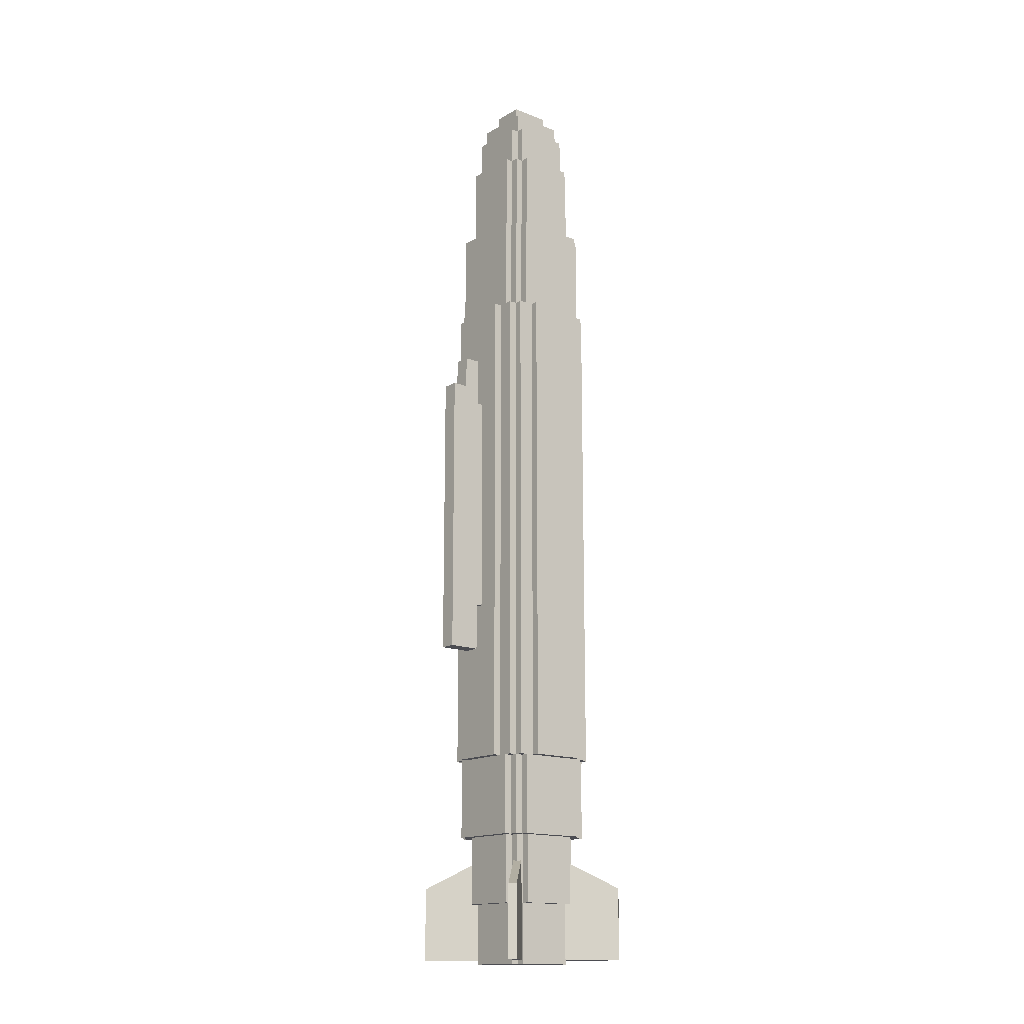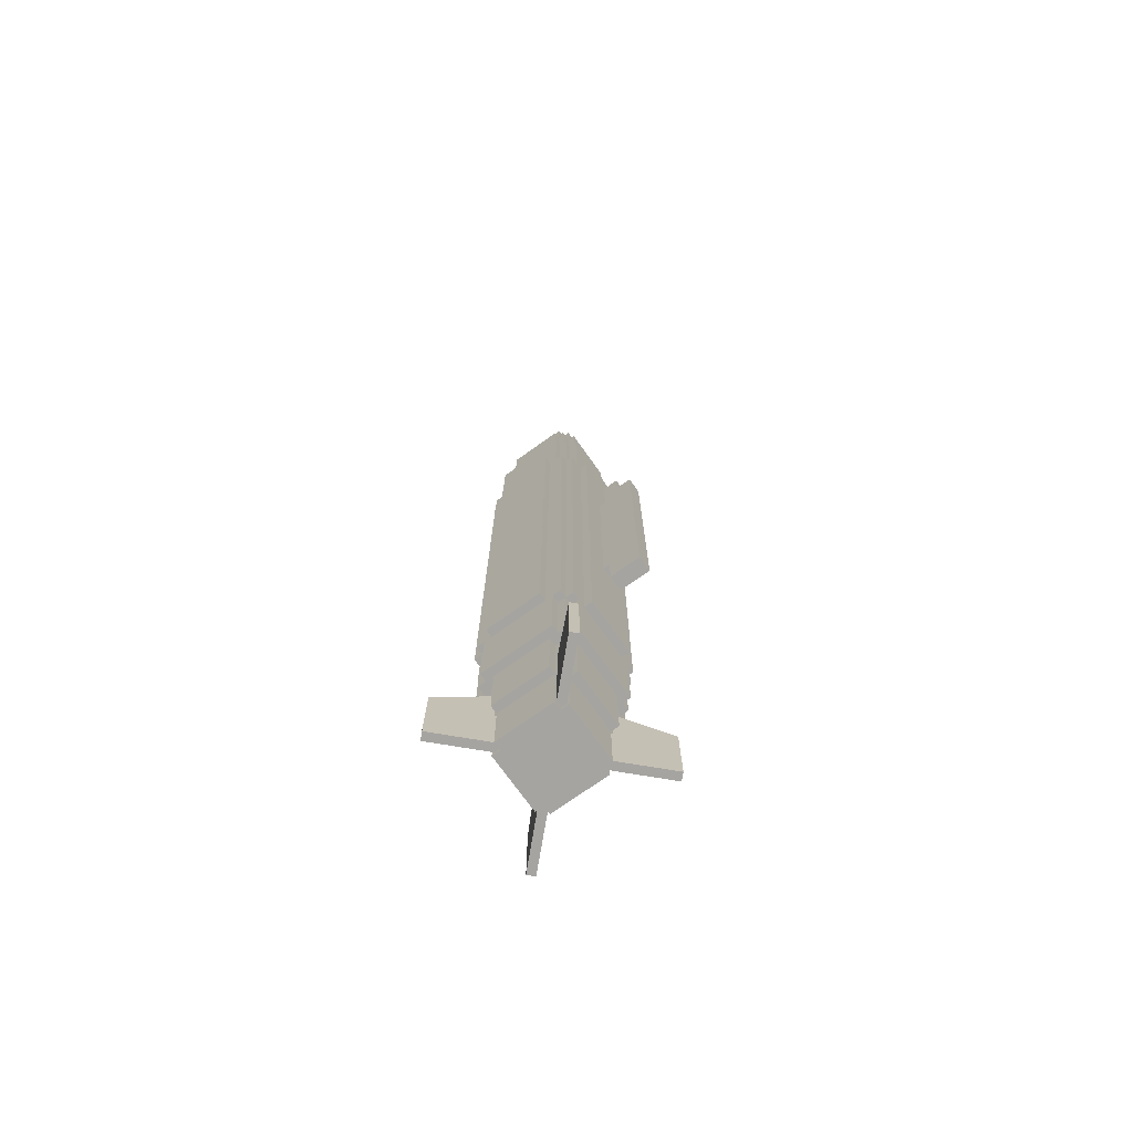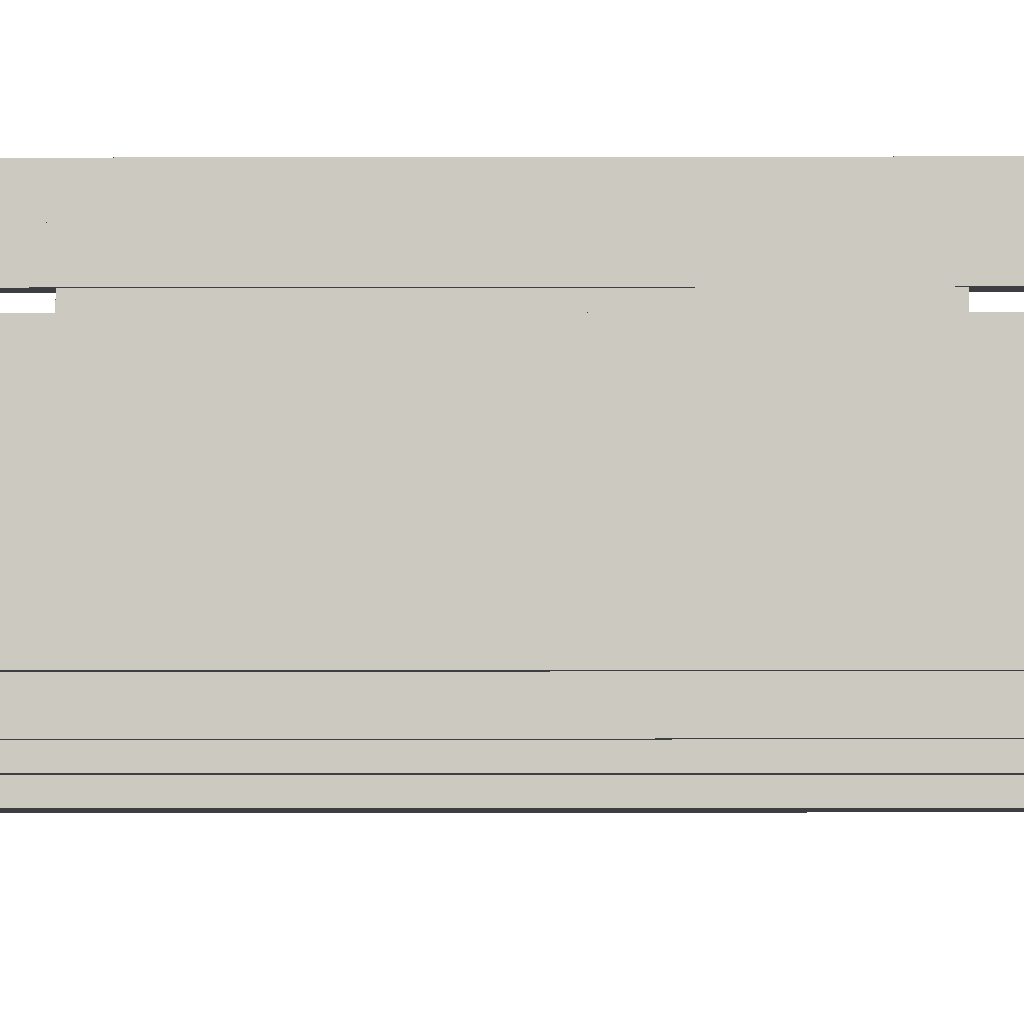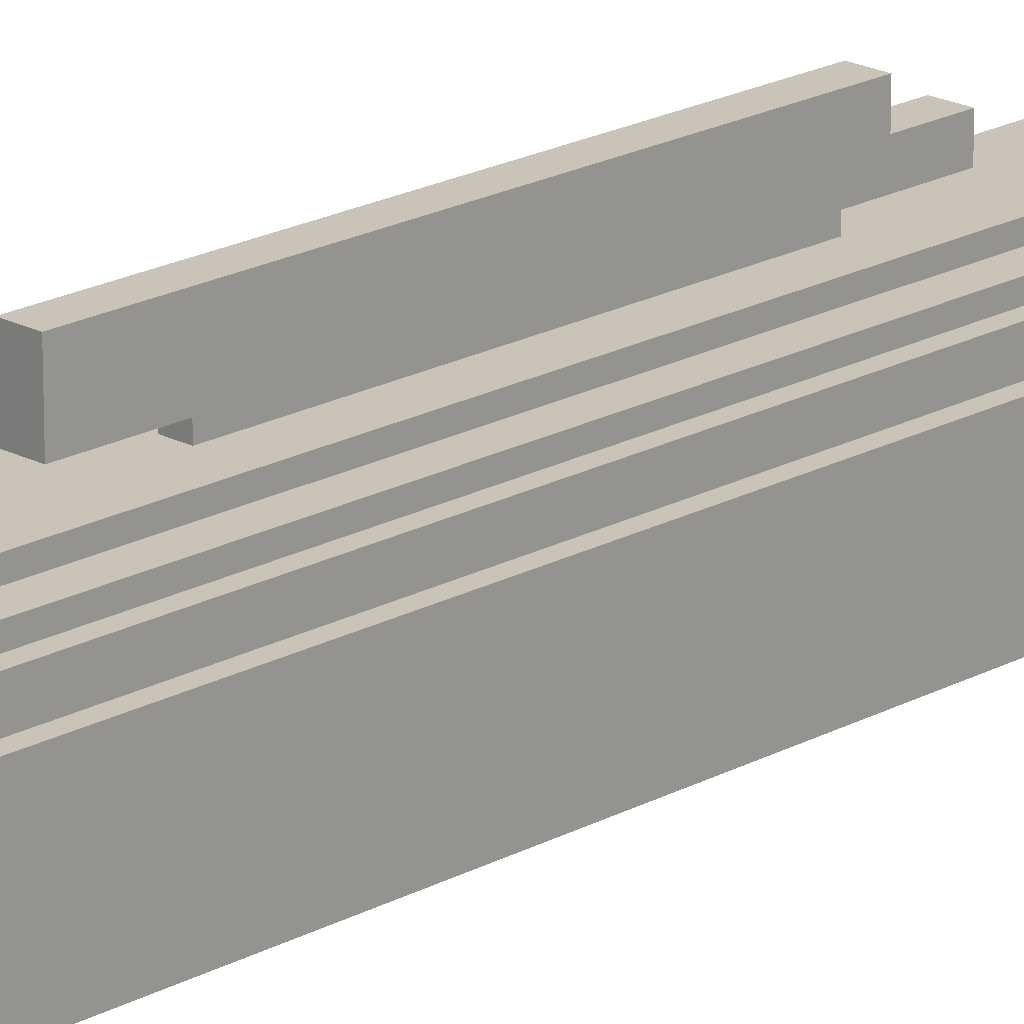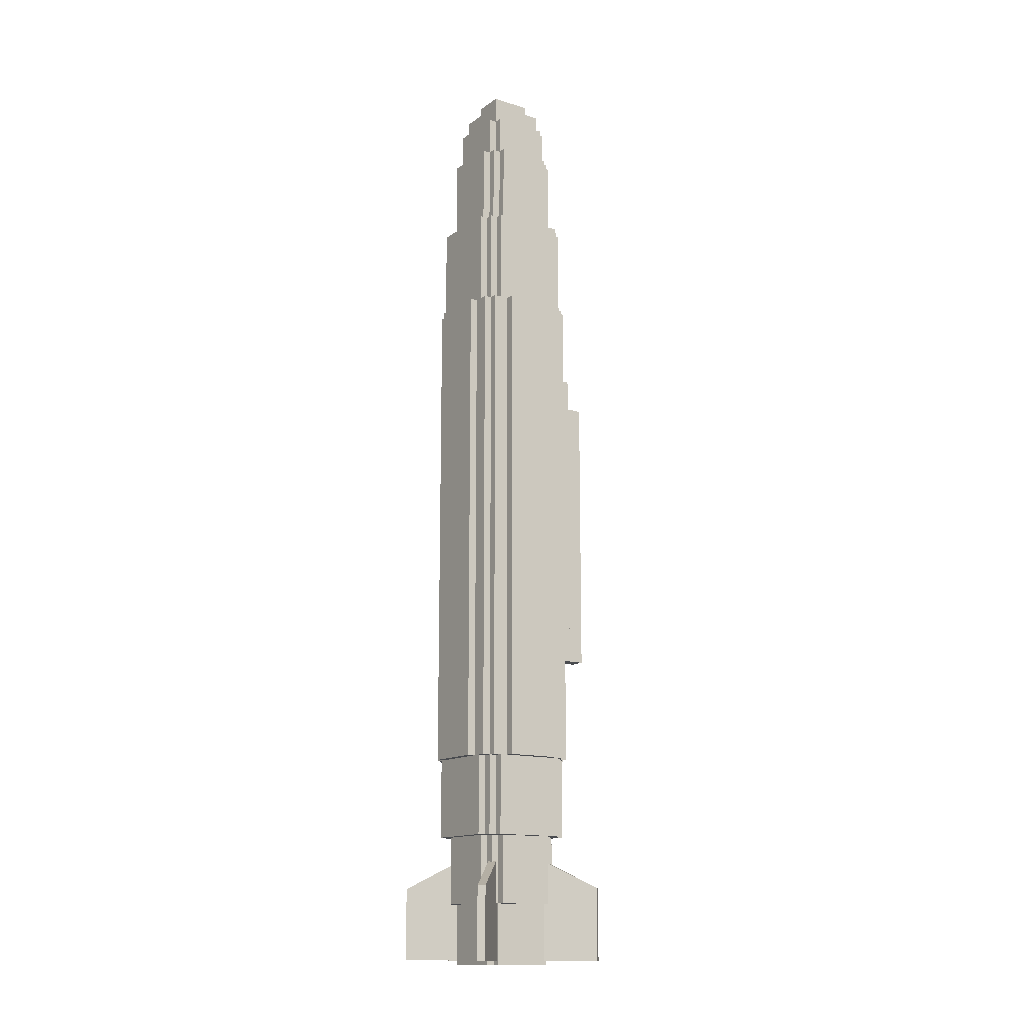
<metadata>
{"format":"obj","ext":"obj","renderer":"f3d","projection":"perspective","resolution":1024,"background":"white","views":[{"elev":-15.4,"azim":-129.4,"up":"+Z"},{"elev":-73.4,"azim":125.5,"up":"+Z"},{"elev":-3.4,"azim":-89.3,"up":"+Y"},{"elev":19.9,"azim":-135.3,"up":"+Y"},{"elev":-14.1,"azim":55.9,"up":"+Z"}]}
</metadata>
<code>
o bomb
v 0.2873 -0.1255 -1.578
v 0.2873 -0.1255 -1.859
v 0.1105 -0.3022 -1.453
v 0.1105 -0.3022 -1.859
v 0.2652 -0.1034 -1.578
v 0.2652 -0.1034 -1.859
v 0.08839 -0.2801 -1.453
v 0.08839 -0.2801 -1.859
v -0.2652 -0.1034 -1.578
v -0.2652 -0.1034 -1.859
v -0.08839 -0.2801 -1.453
v -0.08839 -0.2801 -1.859
v -0.2873 -0.1255 -1.578
v -0.2873 -0.1255 -1.859
v -0.1105 -0.3022 -1.453
v -0.1105 -0.3022 -1.859
v 0.2652 -0.6779 -1.578
v 0.2652 -0.6779 -1.859
v 0.08839 -0.5011 -1.453
v 0.08839 -0.5011 -1.859
v 0.2873 -0.6558 -1.578
v 0.2873 -0.6558 -1.859
v 0.1105 -0.479 -1.453
v 0.1105 -0.479 -1.859
v -0.2873 -0.6558 -1.578
v -0.2873 -0.6558 -1.859
v -0.1105 -0.479 -1.453
v -0.1105 -0.479 -1.859
v -0.2652 -0.6779 -1.578
v -0.2652 -0.6779 -1.859
v -0.08839 -0.5011 -1.453
v -0.08839 -0.5011 -1.859
v 0.1094 -0.25 -1.641
v 0.1094 -0.25 -1.875
v 0.1094 -0.2812 -1.641
v 0.1094 -0.2812 -1.875
v -0.1094 -0.25 -1.641
v -0.1094 -0.25 -1.875
v -0.1094 -0.2812 -1.641
v -0.1094 -0.2812 -1.875
v 0.2031 -0.2188 0.875
v 0.2031 -0.2188 -1.062
v 0.2031 -0.5625 0.875
v 0.2031 -0.5625 -1.062
v -0.2031 -0.2188 0.875
v -0.2031 -0.2188 -1.062
v -0.2031 -0.5625 0.875
v -0.2031 -0.5625 -1.062
v 0.1719 -0.2188 -1.062
v 0.1719 -0.2188 -1.375
v 0.1719 -0.5625 -1.062
v 0.1719 -0.5625 -1.375
v -0.1719 -0.2188 -1.062
v -0.1719 -0.2188 -1.375
v -0.1719 -0.5625 -1.062
v -0.1719 -0.5625 -1.375
v 0.1406 -0.1875 -1.062
v 0.1406 -0.1875 -1.375
v 0.1406 -0.2188 -1.062
v 0.1406 -0.2188 -1.375
v -0.1406 -0.1875 -1.062
v -0.1406 -0.1875 -1.375
v -0.1406 -0.2188 -1.062
v -0.1406 -0.2188 -1.375
v 0.1406 -0.5625 -1.062
v 0.1406 -0.5625 -1.375
v 0.1406 -0.5938 -1.062
v 0.1406 -0.5938 -1.375
v -0.1406 -0.5625 -1.062
v -0.1406 -0.5625 -1.375
v -0.1406 -0.5938 -1.062
v -0.1406 -0.5938 -1.375
v 0.2031 -0.25 -1.062
v 0.2031 -0.25 -1.375
v 0.2031 -0.5312 -1.062
v 0.2031 -0.5312 -1.375
v 0.1719 -0.25 -1.062
v 0.1719 -0.25 -1.375
v 0.1719 -0.5312 -1.062
v 0.1719 -0.5312 -1.375
v -0.1719 -0.25 1.25
v -0.1719 -0.25 0.875
v -0.1719 -0.5312 1.25
v -0.1719 -0.5312 0.875
v -0.2031 -0.25 1.25
v -0.2031 -0.25 0.875
v -0.2031 -0.5312 1.25
v -0.2031 -0.5312 0.875
v 0.1406 -0.5625 1.25
v 0.1406 -0.5625 0.875
v 0.1406 -0.5938 1.25
v 0.1406 -0.5938 0.875
v -0.1406 -0.5625 1.25
v -0.1406 -0.5625 0.875
v -0.1406 -0.5938 1.25
v -0.1406 -0.5938 0.875
v 0.1406 -0.1875 1.25
v 0.1406 -0.1875 0.875
v 0.1406 -0.2188 1.25
v 0.1406 -0.2188 0.875
v -0.1406 -0.1875 1.25
v -0.1406 -0.1875 0.875
v -0.1406 -0.2188 1.25
v -0.1406 -0.2188 0.875
v 0.1719 -0.2188 1.25
v 0.1719 -0.2188 0.875
v 0.1719 -0.5625 1.25
v 0.1719 -0.5625 0.875
v -0.1719 -0.2188 1.25
v -0.1719 -0.2188 0.875
v -0.1719 -0.5625 1.25
v -0.1719 -0.5625 0.875
v 0.2031 -0.25 1.25
v 0.2031 -0.25 0.875
v 0.2031 -0.5312 1.25
v 0.2031 -0.5312 0.875
v 0.1719 -0.25 1.25
v 0.1719 -0.25 0.875
v 0.1719 -0.5312 1.25
v 0.1719 -0.5312 0.875
v -0.1719 -0.25 -1.062
v -0.1719 -0.25 -1.375
v -0.1719 -0.5312 -1.062
v -0.1719 -0.5312 -1.375
v -0.2031 -0.25 -1.062
v -0.2031 -0.25 -1.375
v -0.2031 -0.5312 -1.062
v -0.2031 -0.5312 -1.375
v 0.1406 -0.25 -1.375
v 0.1406 -0.25 -1.641
v 0.1406 -0.5312 -1.375
v 0.1406 -0.5312 -1.641
v -0.1406 -0.25 -1.375
v -0.1406 -0.25 -1.641
v -0.1406 -0.5312 -1.375
v -0.1406 -0.5312 -1.641
v 0.1406 -0.2812 -1.641
v 0.1406 -0.2812 -1.875
v 0.1406 -0.5 -1.641
v 0.1406 -0.5 -1.875
v -0.1406 -0.2812 -1.641
v -0.1406 -0.2812 -1.875
v -0.1406 -0.5 -1.641
v -0.1406 -0.5 -1.875
v 0.1094 -0.25 1.734
v 0.1094 -0.25 1.562
v 0.1094 -0.2812 1.734
v 0.1094 -0.2812 1.562
v -0.1094 -0.25 1.734
v -0.1094 -0.25 1.562
v -0.1094 -0.2812 1.734
v -0.1094 -0.2812 1.562
v 0.1094 -0.5 1.734
v 0.1094 -0.5 1.562
v 0.1094 -0.5312 1.734
v 0.1094 -0.5312 1.562
v -0.1094 -0.5 1.734
v -0.1094 -0.5 1.562
v -0.1094 -0.5312 1.734
v -0.1094 -0.5312 1.562
v 0.1406 -0.2812 1.734
v 0.1406 -0.2812 1.562
v 0.1406 -0.5 1.734
v 0.1406 -0.5 1.562
v -0.1406 -0.2812 1.734
v -0.1406 -0.2812 1.562
v -0.1406 -0.5 1.734
v -0.1406 -0.5 1.562
v 0.1094 -0.2812 1.812
v 0.1094 -0.2812 1.734
v 0.1094 -0.5 1.812
v 0.1094 -0.5 1.734
v -0.1094 -0.2812 1.812
v -0.1094 -0.2812 1.734
v -0.1094 -0.5 1.812
v -0.1094 -0.5 1.734
v 0.0625 -0.3125 1.875
v 0.0625 -0.3125 1.812
v 0.0625 -0.4688 1.875
v 0.0625 -0.4688 1.812
v -0.0625 -0.3125 1.875
v -0.0625 -0.3125 1.812
v -0.0625 -0.4688 1.875
v -0.0625 -0.4688 1.812
v 0.1094 -0.5 -1.641
v 0.1094 -0.5 -1.875
v 0.1094 -0.5312 -1.641
v 0.1094 -0.5312 -1.875
v -0.1094 -0.5 -1.641
v -0.1094 -0.5 -1.875
v -0.1094 -0.5312 -1.641
v -0.1094 -0.5312 -1.875
v 0.1719 -0.2812 -1.375
v 0.1719 -0.2812 -1.641
v 0.1719 -0.5 -1.375
v 0.1719 -0.5 -1.641
v 0.1406 -0.2812 -1.375
v 0.1406 -0.2812 -1.641
v 0.1406 -0.5 -1.375
v 0.1406 -0.5 -1.641
v -0.1406 -0.2812 -1.375
v -0.1406 -0.2812 -1.641
v -0.1406 -0.5 -1.375
v -0.1406 -0.5 -1.641
v -0.1719 -0.2812 -1.375
v -0.1719 -0.2812 -1.641
v -0.1719 -0.5 -1.375
v -0.1719 -0.5 -1.641
v 0.1094 -0.2188 -1.375
v 0.1094 -0.2188 -1.641
v 0.1094 -0.25 -1.375
v 0.1094 -0.25 -1.641
v -0.1094 -0.2188 -1.375
v -0.1094 -0.2188 -1.641
v -0.1094 -0.25 -1.375
v -0.1094 -0.25 -1.641
v 0.1094 -0.5312 1.578
v 0.1094 -0.5312 1.25
v 0.1094 -0.5625 1.578
v 0.1094 -0.5625 1.25
v -0.1094 -0.5312 1.578
v -0.1094 -0.5312 1.25
v -0.1094 -0.5625 1.578
v -0.1094 -0.5625 1.25
v -0.1406 -0.2812 1.578
v -0.1406 -0.2812 1.25
v -0.1406 -0.5 1.578
v -0.1406 -0.5 1.25
v -0.1719 -0.2812 1.578
v -0.1719 -0.2812 1.25
v -0.1719 -0.5 1.578
v -0.1719 -0.5 1.25
v 0.1719 -0.2812 1.578
v 0.1719 -0.2812 1.25
v 0.1719 -0.5 1.578
v 0.1719 -0.5 1.25
v 0.1406 -0.2812 1.578
v 0.1406 -0.2812 1.25
v 0.1406 -0.5 1.578
v 0.1406 -0.5 1.25
v 0.1406 -0.25 1.578
v 0.1406 -0.25 1.25
v 0.1406 -0.5312 1.578
v 0.1406 -0.5312 1.25
v -0.1406 -0.25 1.578
v -0.1406 -0.25 1.25
v -0.1406 -0.5312 1.578
v -0.1406 -0.5312 1.25
v 0.1094 -0.2188 1.578
v 0.1094 -0.2188 1.25
v 0.1094 -0.25 1.578
v 0.1094 -0.25 1.25
v -0.1094 -0.2188 1.578
v -0.1094 -0.2188 1.25
v -0.1094 -0.25 1.578
v -0.1094 -0.25 1.25
v 0.1094 -0.5312 -1.375
v 0.1094 -0.5312 -1.641
v 0.1094 -0.5625 -1.375
v 0.1094 -0.5625 -1.641
v -0.1094 -0.5312 -1.375
v -0.1094 -0.5312 -1.641
v -0.1094 -0.5625 -1.375
v -0.1094 -0.5625 -1.641
v -0.2031 -0.2812 0.875
v -0.2031 -0.2812 -1.062
v -0.2031 -0.5 0.875
v -0.2031 -0.5 -1.062
v -0.2344 -0.2812 0.875
v -0.2344 -0.2812 -1.062
v -0.2344 -0.5 0.875
v -0.2344 -0.5 -1.062
v 0.2344 -0.2812 0.875
v 0.2344 -0.2812 -1.062
v 0.2344 -0.5 0.875
v 0.2344 -0.5 -1.062
v 0.2031 -0.2812 0.875
v 0.2031 -0.2812 -1.062
v 0.2031 -0.5 0.875
v 0.2031 -0.5 -1.062
v 0.1719 -0.1875 0.875
v 0.1719 -0.1875 -1.062
v 0.1719 -0.2188 0.875
v 0.1719 -0.2188 -1.062
v -0.1719 -0.1875 0.875
v -0.1719 -0.1875 -1.062
v -0.1719 -0.2188 0.875
v -0.1719 -0.2188 -1.062
v 0.1094 -0.1562 0.875
v 0.1094 -0.1562 -1.062
v 0.1094 -0.1875 0.875
v 0.1094 -0.1875 -1.062
v -0.1094 -0.1563 0.875
v -0.1094 -0.1563 -1.062
v -0.1094 -0.1875 0.875
v -0.1094 -0.1875 -1.062
v 0.1719 -0.5625 0.875
v 0.1719 -0.5625 -1.062
v 0.1719 -0.5938 0.875
v 0.1719 -0.5938 -1.062
v -0.1719 -0.5625 0.875
v -0.1719 -0.5625 -1.062
v -0.1719 -0.5938 0.875
v -0.1719 -0.5938 -1.062
v 0.1094 -0.5938 0.875
v 0.1094 -0.5938 -1.062
v 0.1094 -0.625 0.875
v 0.1094 -0.625 -1.062
v -0.1094 -0.5938 0.875
v -0.1094 -0.5938 -1.062
v -0.1094 -0.625 0.875
v -0.1094 -0.625 -1.062
f 4 2 1 3
f 7 5 6 8
f 1 2 6 5
f 3 1 5 7
f 8 6 2 4
f 12 10 9 11
f 15 13 14 16
f 9 10 14 13
f 11 9 13 15
f 16 14 10 12
f 20 18 17 19
f 23 21 22 24
f 17 18 22 21
f 19 17 21 23
f 24 22 18 20
f 28 26 25 27
f 31 29 30 32
f 25 26 30 29
f 27 25 29 31
f 32 30 26 28
f 36 34 33 35
f 39 37 38 40
f 33 34 38 37
f 40 38 34 36
f 44 42 41 43
f 47 45 46 48
f 41 42 46 45
f 44 43 47 48
f 43 41 45 47
f 48 46 42 44
f 52 50 49 51
f 55 53 54 56
f 49 50 54 53
f 52 51 55 56
f 56 54 50 52
f 60 58 57 59
f 63 61 62 64
f 57 58 62 61
f 64 62 58 60
f 68 66 65 67
f 71 69 70 72
f 68 67 71 72
f 72 70 66 68
f 76 74 73 75
f 73 74 78 77
f 76 75 79 80
f 80 78 74 76
f 87 85 86 88
f 81 82 86 85
f 84 83 87 88
f 83 81 85 87
f 92 90 89 91
f 95 93 94 96
f 92 91 95 96
f 91 89 93 95
f 100 98 97 99
f 103 101 102 104
f 97 98 102 101
f 99 97 101 103
f 108 106 105 107
f 111 109 110 112
f 105 106 110 109
f 108 107 111 112
f 107 105 109 111
f 116 114 113 115
f 113 114 118 117
f 116 115 119 120
f 115 113 117 119
f 127 125 126 128
f 121 122 126 125
f 124 123 127 128
f 128 126 122 124
f 132 130 129 131
f 135 133 134 136
f 129 130 134 133
f 132 131 135 136
f 136 134 130 132
f 140 138 137 139
f 143 141 142 144
f 137 138 142 141
f 140 139 143 144
f 144 142 138 140
f 148 146 145 147
f 151 149 150 152
f 145 146 150 149
f 147 145 149 151
f 156 154 153 155
f 159 157 158 160
f 156 155 159 160
f 155 153 157 159
f 164 162 161 163
f 167 165 166 168
f 161 162 166 165
f 164 163 167 168
f 163 161 165 167
f 172 170 169 171
f 175 173 174 176
f 169 170 174 173
f 172 171 175 176
f 171 169 173 175
f 180 178 177 179
f 183 181 182 184
f 177 178 182 181
f 180 179 183 184
f 179 177 181 183
f 188 186 185 187
f 191 189 190 192
f 188 187 191 192
f 192 190 186 188
f 196 194 193 195
f 193 194 198 197
f 196 195 199 200
f 200 198 194 196
f 207 205 206 208
f 201 202 206 205
f 204 203 207 208
f 208 206 202 204
f 212 210 209 211
f 215 213 214 216
f 209 210 214 213
f 216 214 210 212
f 220 218 217 219
f 223 221 222 224
f 220 219 223 224
f 219 217 221 223
f 231 229 230 232
f 225 226 230 229
f 228 227 231 232
f 227 225 229 231
f 236 234 233 235
f 233 234 238 237
f 236 235 239 240
f 235 233 237 239
f 244 242 241 243
f 247 245 246 248
f 241 242 246 245
f 244 243 247 248
f 243 241 245 247
f 252 250 249 251
f 255 253 254 256
f 249 250 254 253
f 251 249 253 255
f 260 258 257 259
f 263 261 262 264
f 260 259 263 264
f 264 262 258 260
f 271 269 270 272
f 265 266 270 269
f 268 267 271 272
f 267 265 269 271
f 272 270 266 268
f 276 274 273 275
f 273 274 278 277
f 276 275 279 280
f 275 273 277 279
f 280 278 274 276
f 284 282 281 283
f 287 285 286 288
f 281 282 286 285
f 283 281 285 287
f 288 286 282 284
f 292 290 289 291
f 295 293 294 296
f 289 290 294 293
f 291 289 293 295
f 296 294 290 292
f 300 298 297 299
f 303 301 302 304
f 300 299 303 304
f 299 297 301 303
f 304 302 298 300
f 308 306 305 307
f 311 309 310 312
f 308 307 311 312
f 307 305 309 311
f 312 310 306 308
o hardpoint
v 0.03125 0 0.5
v 0.03125 0 -0.625
v 0.03125 -0.0625 0.5
v 0.03125 -0.0625 -0.625
v -0.03125 0 0.5
v -0.03125 0 -0.625
v -0.03125 -0.0625 0.5
v -0.03125 -0.0625 -0.625
v 0.02344 -0.125 0.4375
v 0.02344 -0.125 -0.4375
v 0.02344 -0.1562 0.4375
v 0.02344 -0.1562 -0.4375
v -0.02344 -0.125 0.4375
v -0.02344 -0.125 -0.4375
v -0.02344 -0.1562 0.4375
v -0.02344 -0.1562 -0.4375
v 0.03125 -0.0625 0.625
v 0.03125 -0.0625 -0.625
v 0.03125 -0.125 0.625
v 0.03125 -0.125 -0.625
v -0.03125 -0.0625 0.625
v -0.03125 -0.0625 -0.625
v -0.03125 -0.125 0.625
v -0.03125 -0.125 -0.625
f 316 314 313 315
f 319 317 318 320
f 313 314 318 317
f 315 313 317 319
f 320 318 314 316
f 324 322 321 323
f 327 325 326 328
f 324 323 327 328
f 323 321 325 327
f 328 326 322 324
f 332 330 329 331
f 335 333 334 336
f 329 330 334 333
f 332 331 335 336
f 331 329 333 335
f 336 334 330 332

</code>
